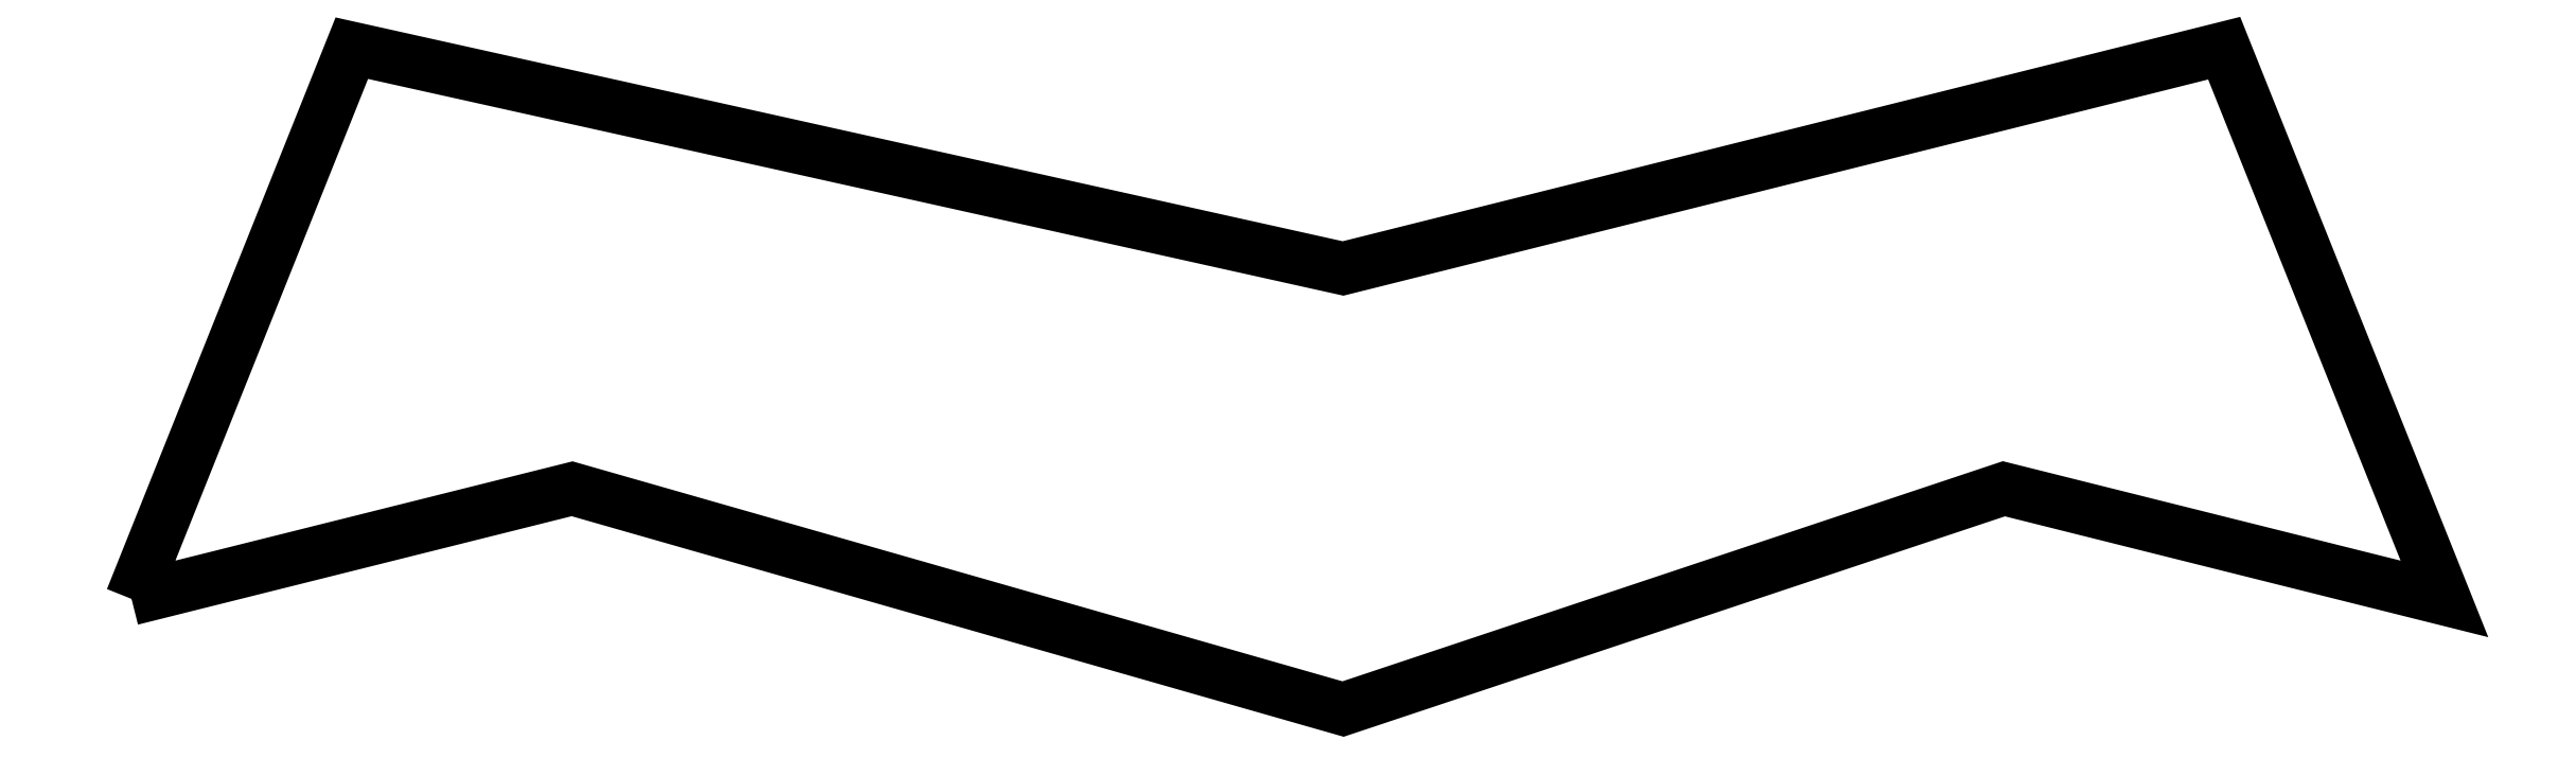
<metadata>
{"format":"dxf","ext":"dxf","renderer":"ezdxf+matplotlib","layout":"modelspace","background":"white","min_lineweight":24,"dpi":150}
</metadata>
<code>
0
SECTION
2
ENTITIES
0
LWPOLYLINE
90
9
70
1
10
0
20
-5
30
0
10
2
20
0
30
0
10
11
20
-2
30
0
10
19
20
0
30
0
10
21
20
-5
30
0
10
17
20
-4
30
0
10
11
20
-6
30
0
10
4
20
-4
30
0
10
0
20
-5
30
0
0
ENDSEC
0
EOF

</code>
